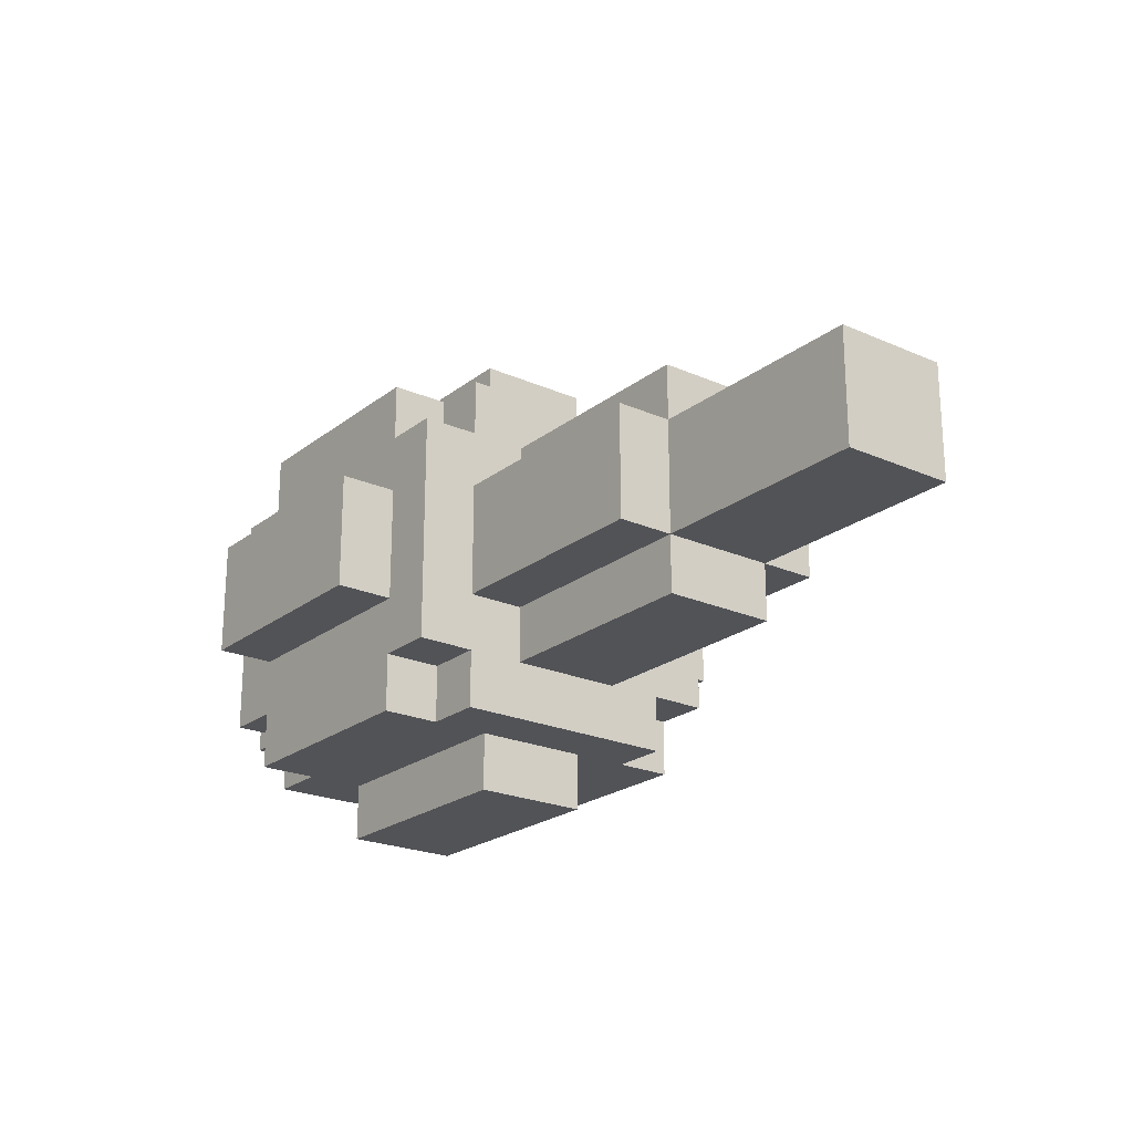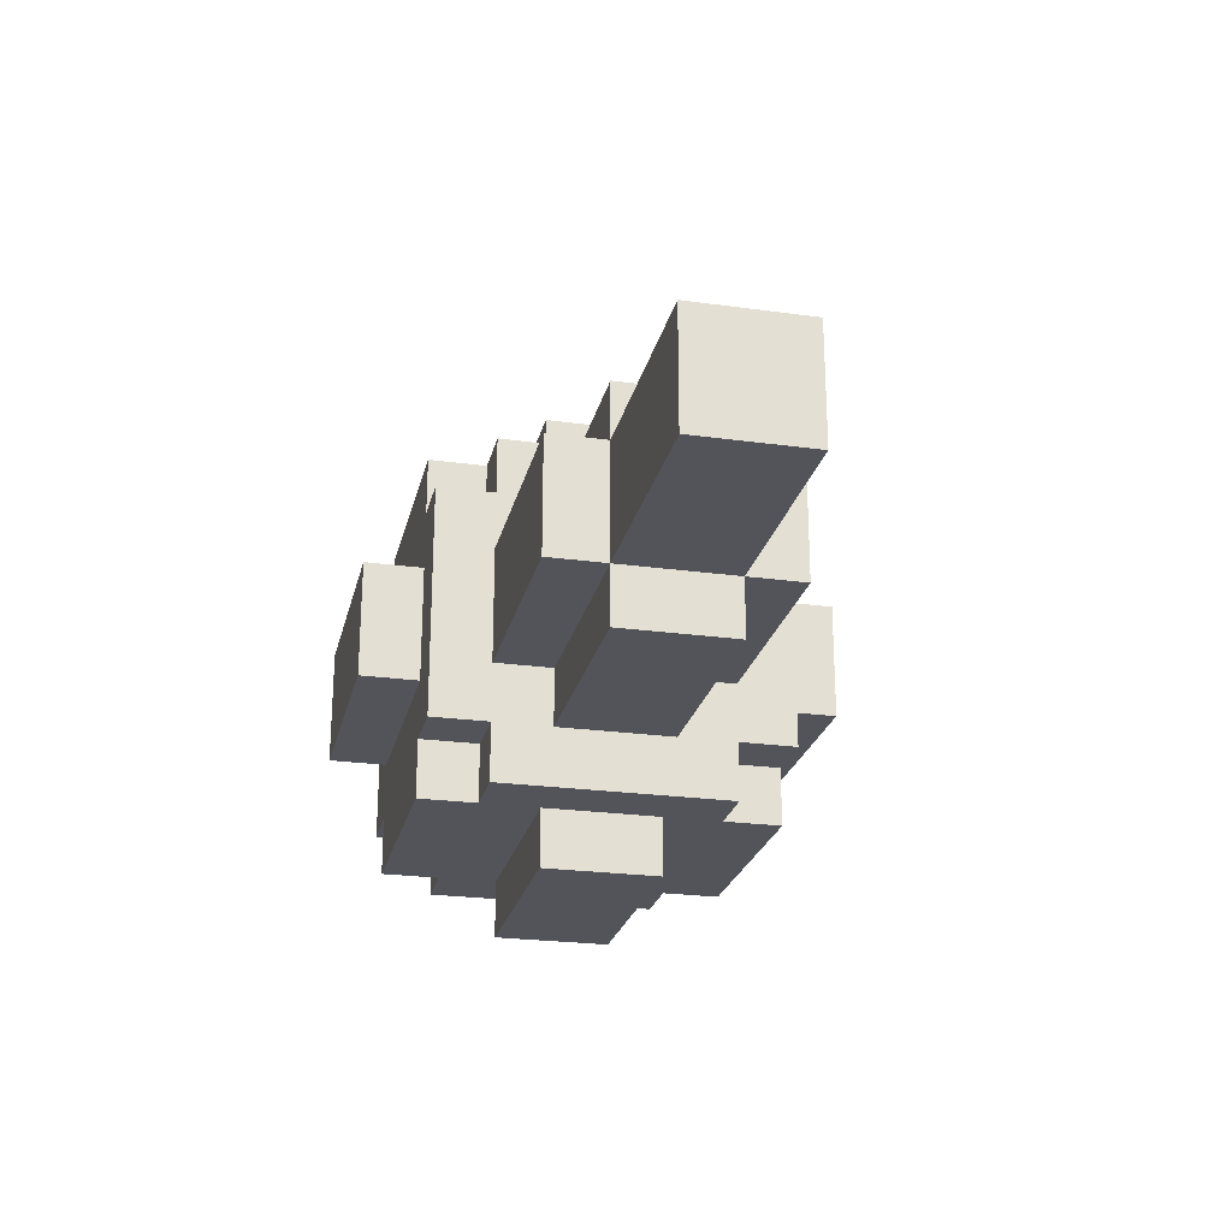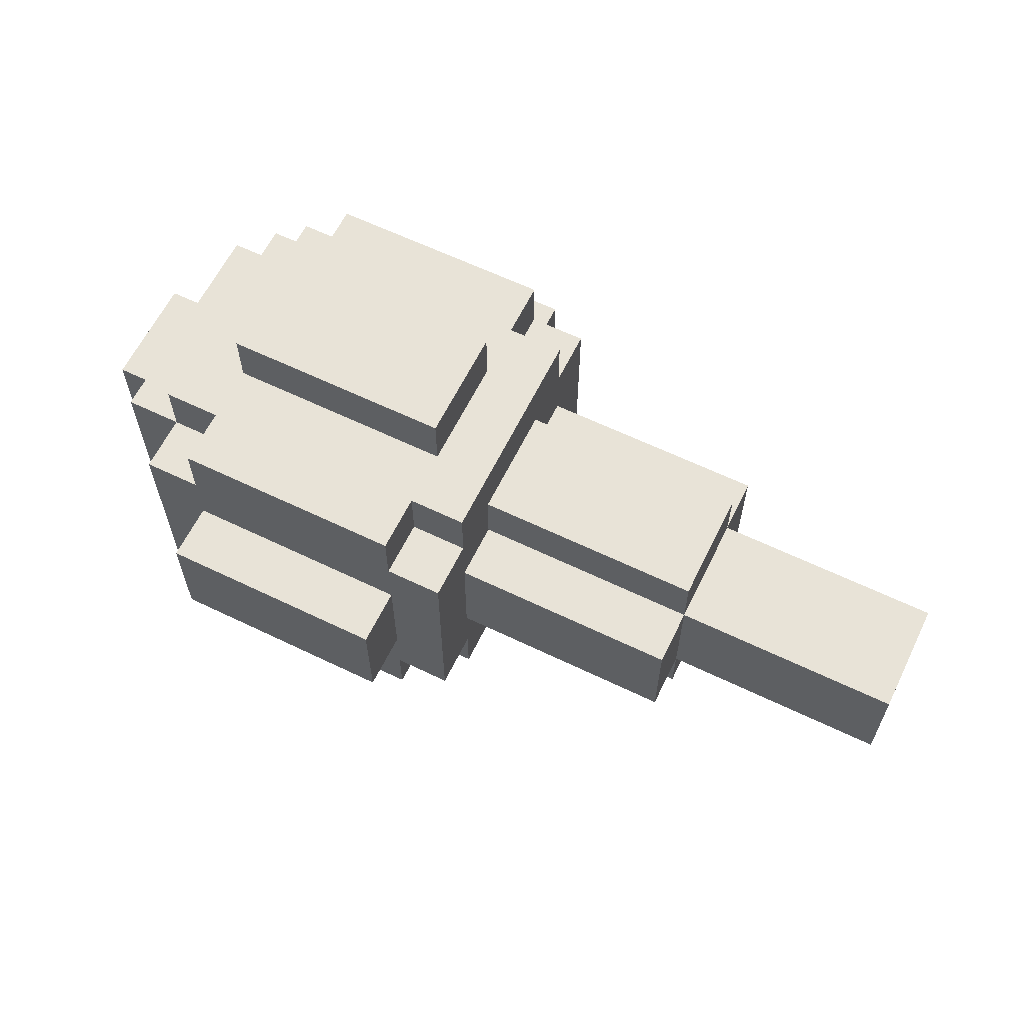
<metadata>
{"format":"obj","ext":"obj","renderer":"f3d","projection":"perspective","resolution":1024,"background":"white","views":[{"elev":-22.3,"azim":52.6,"up":"+Z"},{"elev":-23.9,"azim":77.1,"up":"+Z"},{"elev":62.2,"azim":26.1,"up":"+Y"}]}
</metadata>
<code>
o
v -0.8 0.3 0.1
v -0.8 0.3 -0.1
v -0.8 0.5 0.1
v -0.8 0.5 -0.1
v -0.7 0.2 0.2
v -0.7 0.2 -0.2
v -0.7 0.3 0.1
v -0.7 0.3 -0.1
v -0.7 0.5 0.1
v -0.7 0.5 -0.1
v -0.7 0.6 0.2
v -0.7 0.6 -0.2
v -0.6 0.1 0.2
v -0.6 0.1 -0.2
v -0.6 0.2 0.3
v -0.6 0.2 0.2
v -0.6 0.2 -0.2
v -0.6 0.2 -0.3
v -0.6 0.6 0.3
v -0.6 0.6 0.2
v -0.6 0.6 -0.2
v -0.6 0.6 -0.3
v -0.6 0.7 0.2
v -0.6 0.7 -0.2
v -0.5 0 0.1
v -0.5 0 -0.1
v -0.5 0.1 0.3
v -0.5 0.1 0.2
v -0.5 0.1 0.1
v -0.5 0.1 -0.1
v -0.5 0.1 -0.2
v -0.5 0.1 -0.3
v -0.5 0.2 0.3
v -0.5 0.2 0.2
v -0.5 0.2 -0.2
v -0.5 0.2 -0.3
v -0.5 0.3 0.4
v -0.5 0.3 0.3
v -0.5 0.3 -0.3
v -0.5 0.3 -0.4
v -0.5 0.5 0.4
v -0.5 0.5 0.3
v -0.5 0.5 -0.3
v -0.5 0.5 -0.4
v -0.5 0.6 0.3
v -0.5 0.6 0.2
v -0.5 0.6 -0.2
v -0.5 0.6 -0.3
v -0.5 0.7 0.3
v -0.5 0.7 0.2
v -0.5 0.7 0.1
v -0.5 0.7 -0.1
v -0.5 0.7 -0.2
v -0.5 0.7 -0.3
v -0.5 0.8 0.1
v -0.5 0.8 -0.1
v -0.1 0 0.1
v -0.1 0 -0.1
v -0.1 0.1 0.3
v -0.1 0.1 0.2
v -0.1 0.1 0.1
v -0.1 0.1 -0.1
v -0.1 0.1 -0.2
v -0.1 0.1 -0.3
v -0.1 0.2 0.3
v -0.1 0.2 0.2
v -0.1 0.2 -0.2
v -0.1 0.2 -0.3
v -0.1 0.3 0.4
v -0.1 0.3 0.3
v -0.1 0.3 -0.3
v -0.1 0.3 -0.4
v -0.1 0.5 0.4
v -0.1 0.5 0.3
v -0.1 0.5 -0.3
v -0.1 0.5 -0.4
v -0.1 0.6 0.3
v -0.1 0.6 0.2
v -0.1 0.6 -0.2
v -0.1 0.6 -0.3
v -0.1 0.7 0.3
v -0.1 0.7 0.2
v -0.1 0.7 0.1
v -0.1 0.7 -0.1
v -0.1 0.7 -0.2
v -0.1 0.7 -0.3
v -0.1 0.8 0.1
v -0.1 0.8 -0.1
v 0 0.1 0.2
v 0 0.1 -0.2
v 0 0.2 0.3
v 0 0.2 0.2
v 0 0.2 0.1
v 0 0.2 -0.1
v 0 0.2 -0.2
v 0 0.2 -0.3
v 0 0.3 0.2
v 0 0.3 0.1
v 0 0.3 -0.1
v 0 0.3 -0.2
v 0 0.5 0.2
v 0 0.5 0.1
v 0 0.5 -0.1
v 0 0.5 -0.2
v 0 0.6 0.3
v 0 0.6 0.2
v 0 0.6 0.1
v 0 0.6 -0.1
v 0 0.6 -0.2
v 0 0.6 -0.3
v 0 0.7 0.2
v 0 0.7 -0.2
v 0.4 0.2 0.1
v 0.4 0.2 0
v 0.4 0.2 -0.1
v 0.4 0.3 0.2
v 0.4 0.3 0.1
v 0.4 0.3 0
v 0.4 0.3 -0.1
v 0.4 0.3 -0.2
v 0.4 0.4 0.2
v 0.4 0.4 0.1
v 0.4 0.4 -0.1
v 0.4 0.4 -0.2
v 0.4 0.5 0.2
v 0.4 0.5 0.1
v 0.4 0.5 0
v 0.4 0.5 -0.1
v 0.4 0.5 -0.2
v 0.4 0.6 0.1
v 0.4 0.6 0
v 0.4 0.6 -0.1
v 0.8 0.3 0.1
v 0.8 0.3 0
v 0.8 0.3 -0.1
v 0.8 0.4 0.1
v 0.8 0.4 0
v 0.8 0.4 -0.1
v 0.8 0.5 0.1
v 0.8 0.5 0
v 0.8 0.5 -0.1
v -0.5 0.3 0.4
v -0.5 0.5 0.4
v -0.4 0.3 0.4
v -0.4 0.5 0.4
v -0.2 0.3 0.4
v -0.2 0.5 0.4
v -0.1 0.3 0.4
v -0.1 0.5 0.4
v -0.6 0.2 0.3
v -0.6 0.6 0.3
v -0.5 0.1 0.3
v -0.5 0.2 0.3
v -0.5 0.3 0.3
v -0.5 0.5 0.3
v -0.5 0.6 0.3
v -0.5 0.7 0.3
v -0.4 0.3 0.3
v -0.4 0.5 0.3
v -0.2 0.3 0.3
v -0.2 0.5 0.3
v -0.1 0.1 0.3
v -0.1 0.2 0.3
v -0.1 0.3 0.3
v -0.1 0.5 0.3
v -0.1 0.6 0.3
v -0.1 0.7 0.3
v 0 0.2 0.3
v 0 0.6 0.3
v -0.7 0.2 0.2
v -0.7 0.6 0.2
v -0.6 0.1 0.2
v -0.6 0.2 0.2
v -0.6 0.6 0.2
v -0.6 0.7 0.2
v -0.5 0.1 0.2
v -0.5 0.2 0.2
v -0.5 0.6 0.2
v -0.5 0.7 0.2
v -0.1 0.1 0.2
v -0.1 0.2 0.2
v -0.1 0.6 0.2
v -0.1 0.7 0.2
v 0 0.1 0.2
v 0 0.2 0.2
v 0 0.3 0.2
v 0 0.5 0.2
v 0 0.6 0.2
v 0 0.7 0.2
v 0.2 0.3 0.2
v 0.2 0.4 0.2
v 0.4 0.3 0.2
v 0.4 0.4 0.2
v 0.4 0.5 0.2
v -0.8 0.3 0.1
v -0.8 0.5 0.1
v -0.7 0.3 0.1
v -0.7 0.5 0.1
v -0.5 0 0.1
v -0.5 0.1 0.1
v -0.5 0.7 0.1
v -0.5 0.8 0.1
v -0.4 0 0.1
v -0.4 0.1 0.1
v -0.4 0.7 0.1
v -0.4 0.8 0.1
v -0.2 0 0.1
v -0.2 0.1 0.1
v -0.2 0.7 0.1
v -0.2 0.8 0.1
v -0.1 0 0.1
v -0.1 0.1 0.1
v -0.1 0.7 0.1
v -0.1 0.8 0.1
v 0 0.2 0.1
v 0 0.3 0.1
v 0 0.5 0.1
v 0 0.6 0.1
v 0.2 0.3 0.1
v 0.2 0.5 0.1
v 0.2 0.6 0.1
v 0.4 0.2 0.1
v 0.4 0.3 0.1
v 0.4 0.4 0.1
v 0.4 0.5 0.1
v 0.4 0.6 0.1
v 0.5 0.3 0.1
v 0.5 0.4 0.1
v 0.5 0.5 0.1
v 0.6 0.3 0.1
v 0.6 0.4 0.1
v 0.6 0.5 0.1
v 0.7 0.3 0.1
v 0.7 0.4 0.1
v 0.7 0.5 0.1
v 0.8 0.3 0.1
v 0.8 0.4 0.1
v 0.8 0.5 0.1
v -0.8 0.3 -0.1
v -0.8 0.5 -0.1
v -0.7 0.3 -0.1
v -0.7 0.5 -0.1
v -0.5 0 -0.1
v -0.5 0.1 -0.1
v -0.5 0.7 -0.1
v -0.5 0.8 -0.1
v -0.4 0 -0.1
v -0.4 0.1 -0.1
v -0.4 0.7 -0.1
v -0.4 0.8 -0.1
v -0.2 0 -0.1
v -0.2 0.1 -0.1
v -0.2 0.7 -0.1
v -0.2 0.8 -0.1
v -0.1 0 -0.1
v -0.1 0.1 -0.1
v -0.1 0.7 -0.1
v -0.1 0.8 -0.1
v 0 0.2 -0.1
v 0 0.3 -0.1
v 0 0.5 -0.1
v 0 0.6 -0.1
v 0.2 0.2 -0.1
v 0.2 0.3 -0.1
v 0.2 0.5 -0.1
v 0.4 0.2 -0.1
v 0.4 0.3 -0.1
v 0.4 0.4 -0.1
v 0.4 0.5 -0.1
v 0.4 0.6 -0.1
v 0.5 0.3 -0.1
v 0.5 0.4 -0.1
v 0.5 0.5 -0.1
v 0.6 0.3 -0.1
v 0.6 0.4 -0.1
v 0.6 0.5 -0.1
v 0.7 0.3 -0.1
v 0.7 0.4 -0.1
v 0.7 0.5 -0.1
v 0.8 0.3 -0.1
v 0.8 0.4 -0.1
v 0.8 0.5 -0.1
v -0.7 0.2 -0.2
v -0.7 0.6 -0.2
v -0.6 0.1 -0.2
v -0.6 0.2 -0.2
v -0.6 0.6 -0.2
v -0.6 0.7 -0.2
v -0.5 0.1 -0.2
v -0.5 0.2 -0.2
v -0.5 0.6 -0.2
v -0.5 0.7 -0.2
v -0.1 0.1 -0.2
v -0.1 0.2 -0.2
v -0.1 0.6 -0.2
v -0.1 0.7 -0.2
v 0 0.1 -0.2
v 0 0.2 -0.2
v 0 0.3 -0.2
v 0 0.5 -0.2
v 0 0.6 -0.2
v 0 0.7 -0.2
v 0.2 0.4 -0.2
v 0.2 0.5 -0.2
v 0.4 0.3 -0.2
v 0.4 0.4 -0.2
v 0.4 0.5 -0.2
v -0.6 0.2 -0.3
v -0.6 0.6 -0.3
v -0.5 0.1 -0.3
v -0.5 0.2 -0.3
v -0.5 0.3 -0.3
v -0.5 0.5 -0.3
v -0.5 0.6 -0.3
v -0.5 0.7 -0.3
v -0.4 0.3 -0.3
v -0.4 0.5 -0.3
v -0.2 0.3 -0.3
v -0.2 0.5 -0.3
v -0.1 0.1 -0.3
v -0.1 0.2 -0.3
v -0.1 0.3 -0.3
v -0.1 0.5 -0.3
v -0.1 0.6 -0.3
v -0.1 0.7 -0.3
v 0 0.2 -0.3
v 0 0.6 -0.3
v -0.5 0.3 -0.4
v -0.5 0.5 -0.4
v -0.4 0.3 -0.4
v -0.4 0.5 -0.4
v -0.2 0.3 -0.4
v -0.2 0.5 -0.4
v -0.1 0.3 -0.4
v -0.1 0.5 -0.4
v -0.5 0 0.1
v -0.4 0 0.1
v -0.2 0 0.1
v -0.1 0 0.1
v -0.5 0 -0.1
v -0.4 0 -0.1
v -0.2 0 -0.1
v -0.1 0 -0.1
v -0.5 0.1 0.3
v -0.1 0.1 0.3
v -0.6 0.1 0.2
v -0.5 0.1 0.2
v -0.1 0.1 0.2
v 0 0.1 0.2
v -0.5 0.1 0.1
v -0.4 0.1 0.1
v -0.2 0.1 0.1
v -0.1 0.1 0.1
v -0.5 0.1 -0.1
v -0.4 0.1 -0.1
v -0.2 0.1 -0.1
v -0.1 0.1 -0.1
v -0.6 0.1 -0.2
v -0.5 0.1 -0.2
v -0.1 0.1 -0.2
v 0 0.1 -0.2
v -0.5 0.1 -0.3
v -0.1 0.1 -0.3
v -0.6 0.2 0.3
v -0.5 0.2 0.3
v -0.1 0.2 0.3
v 0 0.2 0.3
v -0.7 0.2 0.2
v -0.6 0.2 0.2
v -0.5 0.2 0.2
v -0.1 0.2 0.2
v 0 0.2 0.2
v 0 0.2 0.1
v 0.4 0.2 0.1
v 0.2 0.2 0
v 0.4 0.2 0
v 0 0.2 -0.1
v 0.2 0.2 -0.1
v 0.4 0.2 -0.1
v -0.7 0.2 -0.2
v -0.6 0.2 -0.2
v -0.5 0.2 -0.2
v -0.1 0.2 -0.2
v 0 0.2 -0.2
v -0.6 0.2 -0.3
v -0.5 0.2 -0.3
v -0.1 0.2 -0.3
v 0 0.2 -0.3
v -0.5 0.3 0.4
v -0.4 0.3 0.4
v -0.2 0.3 0.4
v -0.1 0.3 0.4
v -0.5 0.3 0.3
v -0.4 0.3 0.3
v -0.2 0.3 0.3
v -0.1 0.3 0.3
v 0 0.3 0.2
v 0.2 0.3 0.2
v 0.4 0.3 0.2
v -0.8 0.3 0.1
v -0.7 0.3 0.1
v 0 0.3 0.1
v 0.2 0.3 0.1
v 0.4 0.3 0.1
v 0.5 0.3 0.1
v 0.6 0.3 0.1
v 0.7 0.3 0.1
v 0.8 0.3 0.1
v 0.4 0.3 0
v 0.5 0.3 0
v 0.6 0.3 0
v 0.7 0.3 0
v 0.8 0.3 0
v -0.8 0.3 -0.1
v -0.7 0.3 -0.1
v 0 0.3 -0.1
v 0.2 0.3 -0.1
v 0.4 0.3 -0.1
v 0.5 0.3 -0.1
v 0.6 0.3 -0.1
v 0.7 0.3 -0.1
v 0.8 0.3 -0.1
v 0 0.3 -0.2
v 0.4 0.3 -0.2
v -0.5 0.3 -0.3
v -0.4 0.3 -0.3
v -0.2 0.3 -0.3
v -0.1 0.3 -0.3
v -0.5 0.3 -0.4
v -0.4 0.3 -0.4
v -0.2 0.3 -0.4
v -0.1 0.3 -0.4
v -0.5 0.5 0.4
v -0.4 0.5 0.4
v -0.2 0.5 0.4
v -0.1 0.5 0.4
v -0.5 0.5 0.3
v -0.4 0.5 0.3
v -0.2 0.5 0.3
v -0.1 0.5 0.3
v 0 0.5 0.2
v 0.4 0.5 0.2
v -0.8 0.5 0.1
v -0.7 0.5 0.1
v 0 0.5 0.1
v 0.2 0.5 0.1
v 0.4 0.5 0.1
v 0.5 0.5 0.1
v 0.6 0.5 0.1
v 0.7 0.5 0.1
v 0.8 0.5 0.1
v 0.4 0.5 0
v 0.5 0.5 0
v 0.6 0.5 0
v 0.7 0.5 0
v 0.8 0.5 0
v -0.8 0.5 -0.1
v -0.7 0.5 -0.1
v 0 0.5 -0.1
v 0.2 0.5 -0.1
v 0.4 0.5 -0.1
v 0.5 0.5 -0.1
v 0.6 0.5 -0.1
v 0.7 0.5 -0.1
v 0.8 0.5 -0.1
v 0 0.5 -0.2
v 0.2 0.5 -0.2
v 0.4 0.5 -0.2
v -0.5 0.5 -0.3
v -0.4 0.5 -0.3
v -0.2 0.5 -0.3
v -0.1 0.5 -0.3
v -0.5 0.5 -0.4
v -0.4 0.5 -0.4
v -0.2 0.5 -0.4
v -0.1 0.5 -0.4
v -0.6 0.6 0.3
v -0.5 0.6 0.3
v -0.1 0.6 0.3
v 0 0.6 0.3
v -0.7 0.6 0.2
v -0.6 0.6 0.2
v -0.5 0.6 0.2
v -0.1 0.6 0.2
v 0 0.6 0.2
v 0 0.6 0.1
v 0.2 0.6 0.1
v 0.4 0.6 0.1
v 0.2 0.6 0
v 0.4 0.6 0
v 0 0.6 -0.1
v 0.4 0.6 -0.1
v -0.7 0.6 -0.2
v -0.6 0.6 -0.2
v -0.5 0.6 -0.2
v -0.1 0.6 -0.2
v 0 0.6 -0.2
v -0.6 0.6 -0.3
v -0.5 0.6 -0.3
v -0.1 0.6 -0.3
v 0 0.6 -0.3
v -0.5 0.7 0.3
v -0.1 0.7 0.3
v -0.6 0.7 0.2
v -0.5 0.7 0.2
v -0.1 0.7 0.2
v 0 0.7 0.2
v -0.5 0.7 0.1
v -0.4 0.7 0.1
v -0.2 0.7 0.1
v -0.1 0.7 0.1
v -0.5 0.7 -0.1
v -0.4 0.7 -0.1
v -0.2 0.7 -0.1
v -0.1 0.7 -0.1
v -0.6 0.7 -0.2
v -0.5 0.7 -0.2
v -0.1 0.7 -0.2
v 0 0.7 -0.2
v -0.5 0.7 -0.3
v -0.1 0.7 -0.3
v -0.5 0.8 0.1
v -0.4 0.8 0.1
v -0.2 0.8 0.1
v -0.1 0.8 0.1
v -0.5 0.8 -0.1
v -0.4 0.8 -0.1
v -0.2 0.8 -0.1
v -0.1 0.8 -0.1
f 3 2 1
f 4 2 3
f 7 6 5
f 8 6 7
f 9 7 5
f 10 6 8
f 11 9 5
f 11 10 9
f 12 6 10
f 12 10 11
f 16 14 13
f 17 14 16
f 19 16 15
f 20 16 19
f 21 18 17
f 22 18 21
f 23 21 20
f 24 21 23
f 29 26 25
f 30 26 29
f 33 28 27
f 34 28 33
f 35 32 31
f 36 32 35
f 41 38 37
f 42 38 41
f 43 40 39
f 44 40 43
f 49 46 45
f 50 46 49
f 53 48 47
f 54 48 53
f 55 52 51
f 56 52 55
f 57 58 61
f 61 58 62
f 59 60 65
f 65 60 66
f 63 64 67
f 67 64 68
f 69 70 73
f 73 70 74
f 71 72 75
f 75 72 76
f 77 78 81
f 81 78 82
f 79 80 85
f 85 80 86
f 83 84 87
f 87 84 88
f 89 90 92
f 92 90 93
f 93 90 94
f 94 90 95
f 91 92 97
f 92 93 97
f 97 93 98
f 94 95 99
f 95 96 100
f 99 95 100
f 91 97 101
f 100 96 104
f 91 101 105
f 101 102 106
f 105 101 106
f 106 102 107
f 103 104 108
f 104 96 109
f 108 104 109
f 109 96 110
f 106 107 111
f 107 108 111
f 108 109 111
f 111 109 112
f 113 114 117
f 114 115 118
f 117 114 118
f 118 115 119
f 116 117 121
f 121 117 122
f 119 120 123
f 123 120 124
f 121 122 125
f 125 122 126
f 123 124 128
f 128 124 129
f 126 127 130
f 127 128 131
f 130 127 131
f 131 128 132
f 133 134 136
f 134 135 137
f 136 134 137
f 137 135 138
f 136 137 139
f 137 138 140
f 139 137 140
f 140 138 141
f 144 143 142
f 145 143 144
f 146 145 144
f 147 145 146
f 148 147 146
f 149 147 148
f 153 151 150
f 154 151 153
f 155 151 154
f 156 151 155
f 158 154 153
f 159 156 155
f 160 158 153
f 161 156 159
f 162 153 152
f 163 160 153
f 163 153 162
f 164 160 163
f 165 156 161
f 166 157 156
f 166 156 165
f 167 157 166
f 168 164 163
f 168 165 164
f 168 166 165
f 169 166 168
f 173 171 170
f 174 171 173
f 176 173 172
f 177 173 176
f 178 175 174
f 179 175 178
f 184 181 180
f 185 181 184
f 188 183 182
f 189 183 188
f 190 187 186
f 191 187 190
f 192 191 190
f 193 187 191
f 193 191 192
f 194 187 193
f 197 196 195
f 198 196 197
f 203 200 199
f 204 200 203
f 205 202 201
f 206 202 205
f 207 204 203
f 208 204 207
f 209 206 205
f 210 206 209
f 211 208 207
f 212 208 211
f 213 210 209
f 214 210 213
f 219 216 215
f 220 218 217
f 221 218 220
f 222 219 215
f 223 219 222
f 225 221 220
f 226 221 225
f 227 224 223
f 228 225 224
f 228 224 227
f 229 225 228
f 230 228 227
f 231 229 228
f 231 228 230
f 232 229 231
f 233 231 230
f 234 232 231
f 234 231 233
f 235 232 234
f 236 234 233
f 237 235 234
f 237 234 236
f 238 235 237
f 239 240 241
f 241 240 242
f 243 244 247
f 247 244 248
f 245 246 249
f 249 246 250
f 247 248 251
f 251 248 252
f 249 250 253
f 253 250 254
f 251 252 255
f 255 252 256
f 253 254 257
f 257 254 258
f 259 260 263
f 263 260 264
f 261 262 265
f 263 264 266
f 266 264 267
f 265 262 269
f 269 262 270
f 267 268 271
f 268 269 272
f 271 268 272
f 272 269 273
f 271 272 274
f 272 273 275
f 274 272 275
f 275 273 276
f 274 275 277
f 275 276 278
f 277 275 278
f 278 276 279
f 277 278 280
f 278 279 281
f 280 278 281
f 281 279 282
f 283 284 286
f 286 284 287
f 285 286 289
f 289 286 290
f 287 288 291
f 291 288 292
f 293 294 297
f 297 294 298
f 295 296 301
f 301 296 302
f 299 300 303
f 303 300 304
f 299 303 305
f 303 304 306
f 305 303 306
f 306 304 307
f 308 309 311
f 311 309 312
f 312 309 313
f 313 309 314
f 311 312 316
f 313 314 317
f 311 316 318
f 317 314 319
f 310 311 320
f 311 318 321
f 320 311 321
f 321 318 322
f 319 314 323
f 314 315 324
f 323 314 324
f 324 315 325
f 321 322 326
f 322 323 326
f 323 324 326
f 326 324 327
f 328 329 330
f 330 329 331
f 330 331 332
f 332 331 333
f 332 333 334
f 334 333 335
f 340 337 336
f 341 338 337
f 341 337 340
f 342 339 338
f 342 338 341
f 343 339 342
f 347 345 344
f 348 345 347
f 350 347 346
f 350 348 347
f 351 348 350
f 352 348 351
f 353 349 348
f 353 348 352
f 354 350 346
f 357 349 353
f 358 354 346
f 359 356 355
f 359 354 358
f 359 357 356
f 359 355 354
f 360 349 357
f 360 357 359
f 361 349 360
f 362 360 359
f 363 360 362
f 369 365 364
f 370 365 369
f 371 367 366
f 372 367 371
f 375 374 373
f 376 374 375
f 377 375 373
f 378 376 375
f 378 375 377
f 379 376 378
f 380 369 368
f 381 369 380
f 385 382 381
f 386 382 385
f 387 384 383
f 388 384 387
f 393 390 389
f 394 391 390
f 394 390 393
f 395 392 391
f 395 391 394
f 396 392 395
f 402 398 397
f 403 399 398
f 403 398 402
f 404 399 403
f 409 405 404
f 410 406 405
f 410 405 409
f 411 407 406
f 411 406 410
f 412 408 407
f 412 407 411
f 413 408 412
f 414 401 400
f 415 401 414
f 418 410 409
f 419 411 410
f 419 410 418
f 420 412 411
f 420 411 419
f 421 413 412
f 421 412 420
f 422 413 421
f 423 418 417
f 423 417 416
f 424 418 423
f 429 426 425
f 430 427 426
f 430 426 429
f 431 428 427
f 431 427 430
f 432 428 431
f 433 434 437
f 434 435 438
f 437 434 438
f 435 436 439
f 438 435 439
f 439 436 440
f 441 442 445
f 445 442 446
f 446 442 447
f 447 448 452
f 448 449 453
f 452 448 453
f 449 450 454
f 453 449 454
f 450 451 455
f 454 450 455
f 455 451 456
f 443 444 457
f 457 444 458
f 452 453 461
f 453 454 462
f 461 453 462
f 454 455 463
f 462 454 463
f 455 456 464
f 463 455 464
f 464 456 465
f 459 460 466
f 460 461 467
f 466 460 467
f 467 461 468
f 469 470 473
f 470 471 474
f 473 470 474
f 471 472 475
f 474 471 475
f 475 472 476
f 477 478 482
f 482 478 483
f 479 480 484
f 484 480 485
f 486 487 489
f 487 488 489
f 489 488 490
f 486 489 491
f 489 490 491
f 491 490 492
f 481 482 493
f 493 482 494
f 494 495 498
f 498 495 499
f 496 497 500
f 500 497 501
f 502 503 505
f 505 503 506
f 504 505 508
f 505 506 508
f 508 506 509
f 509 506 510
f 506 507 511
f 510 506 511
f 504 508 512
f 511 507 515
f 504 512 516
f 513 514 517
f 516 512 517
f 514 515 517
f 512 513 517
f 515 507 518
f 517 515 518
f 518 507 519
f 517 518 520
f 520 518 521
f 522 523 526
f 523 524 527
f 526 523 527
f 524 525 528
f 527 524 528
f 528 525 529

</code>
